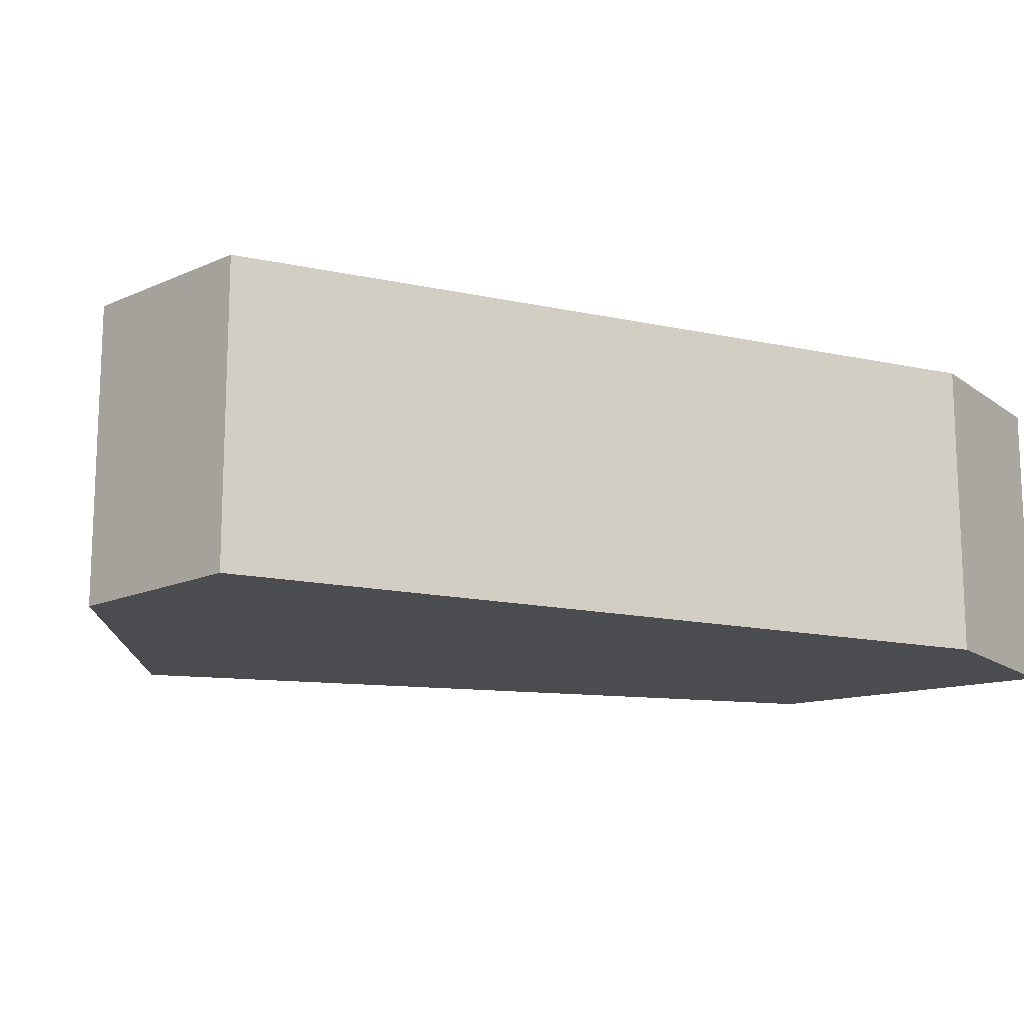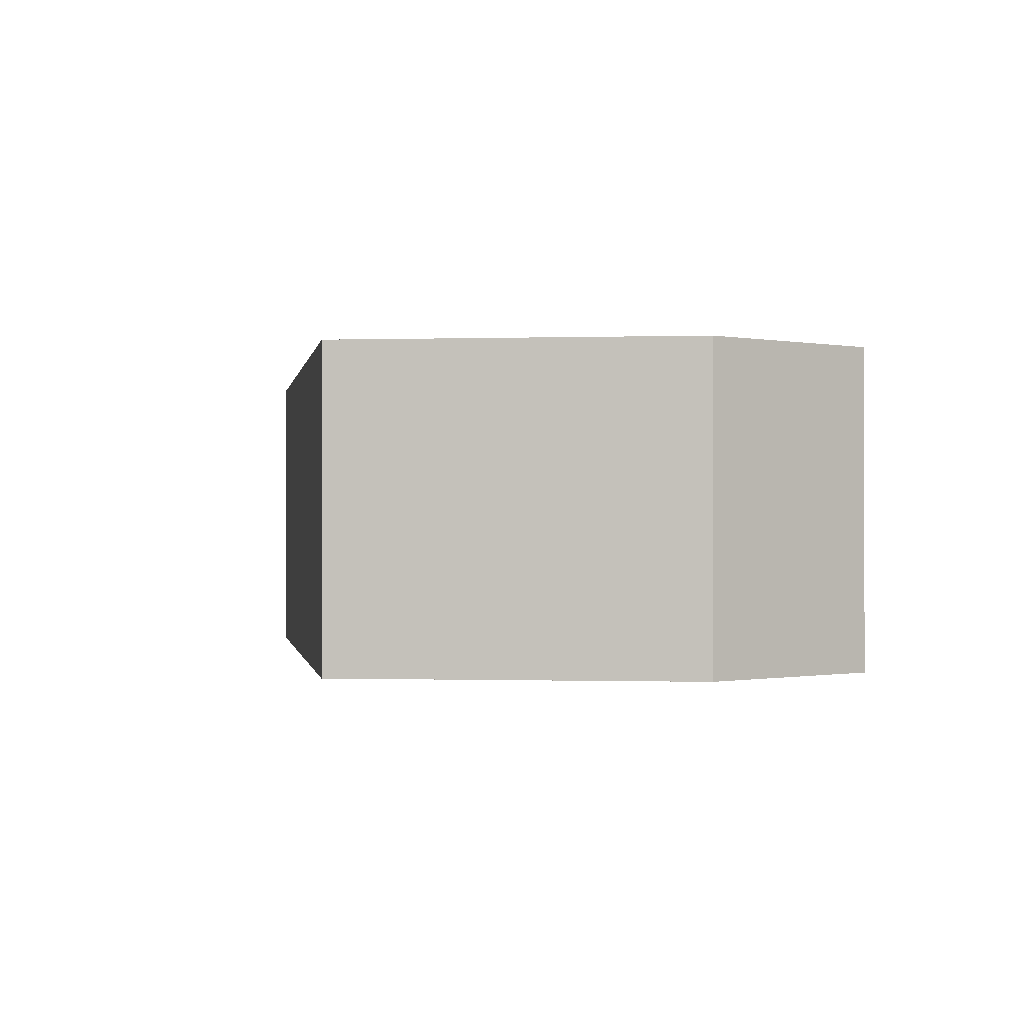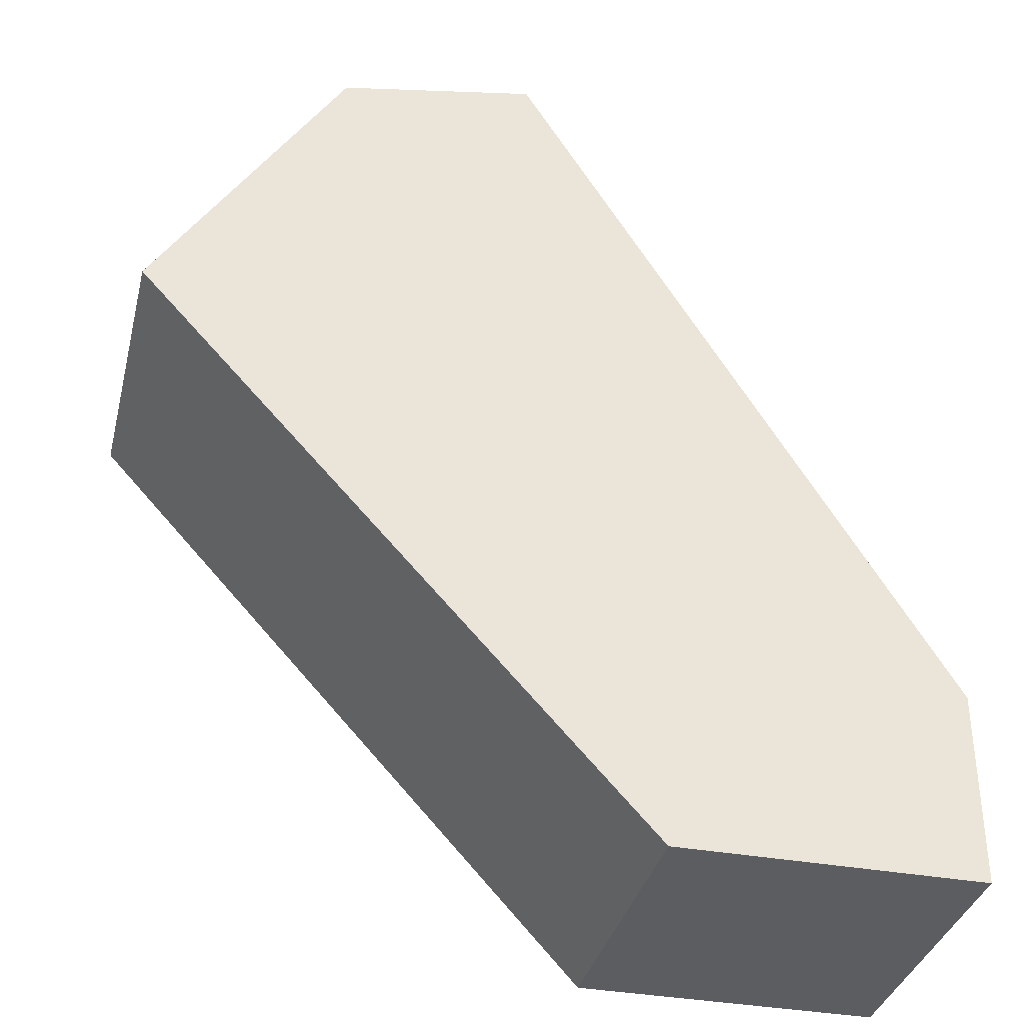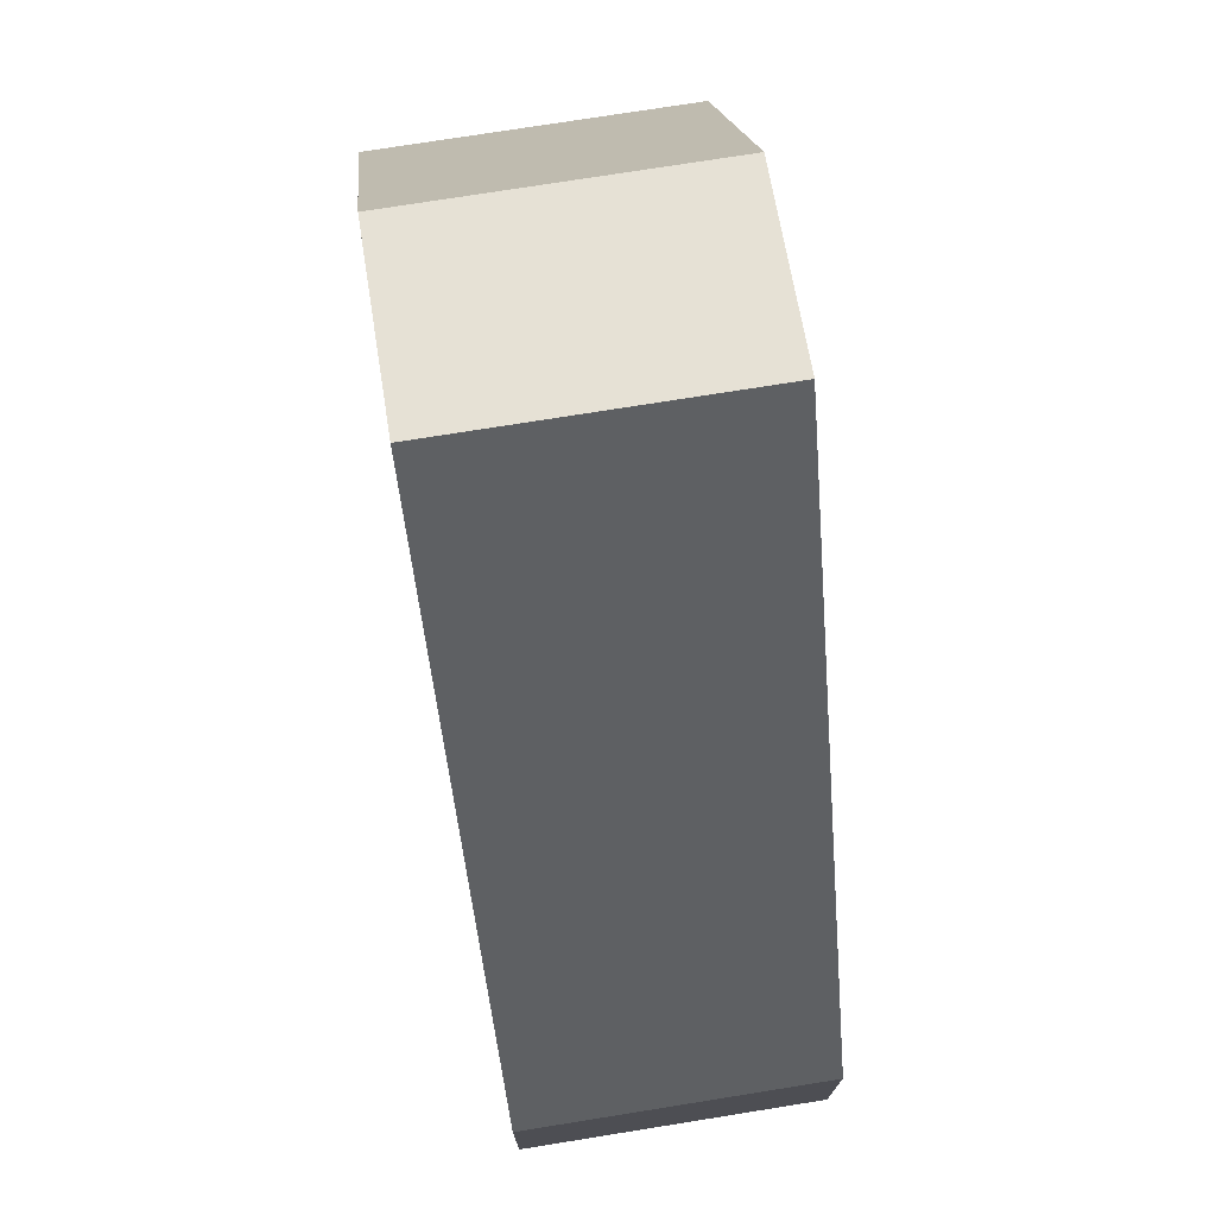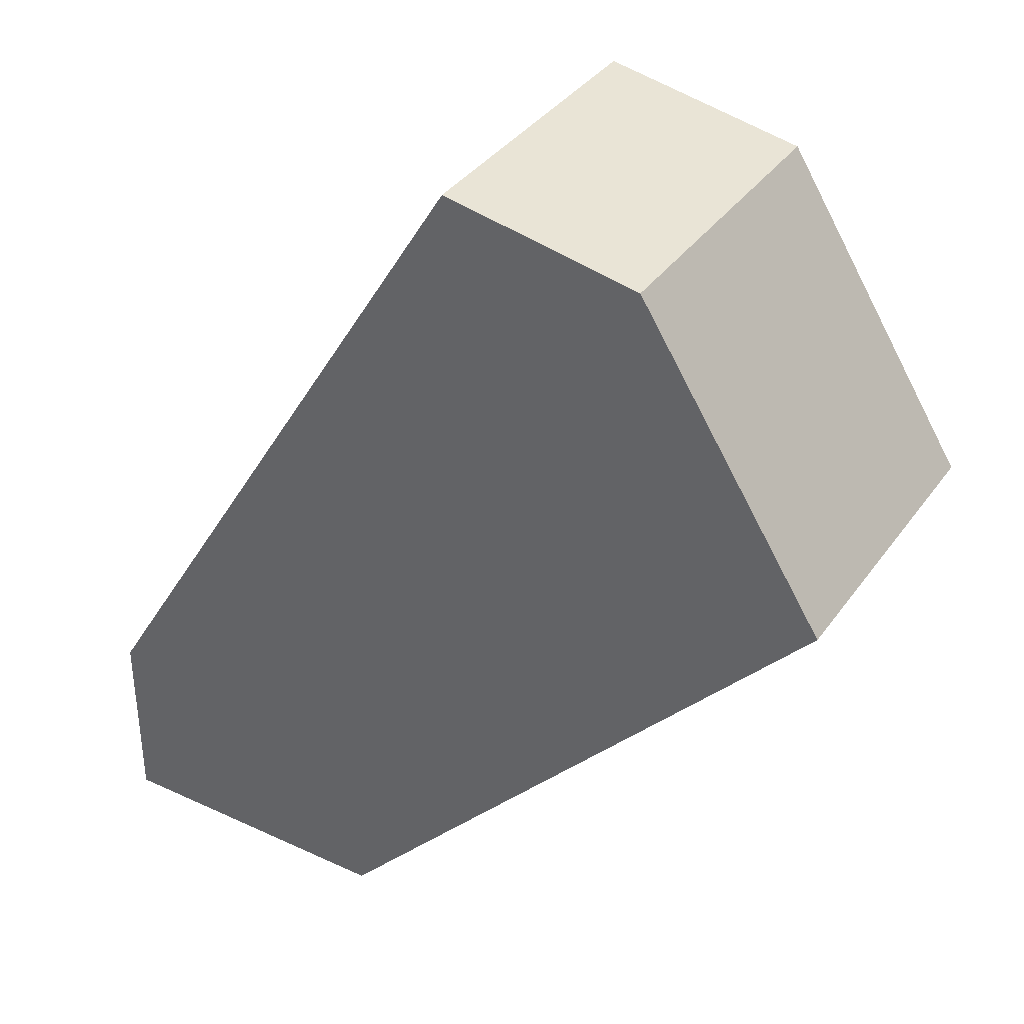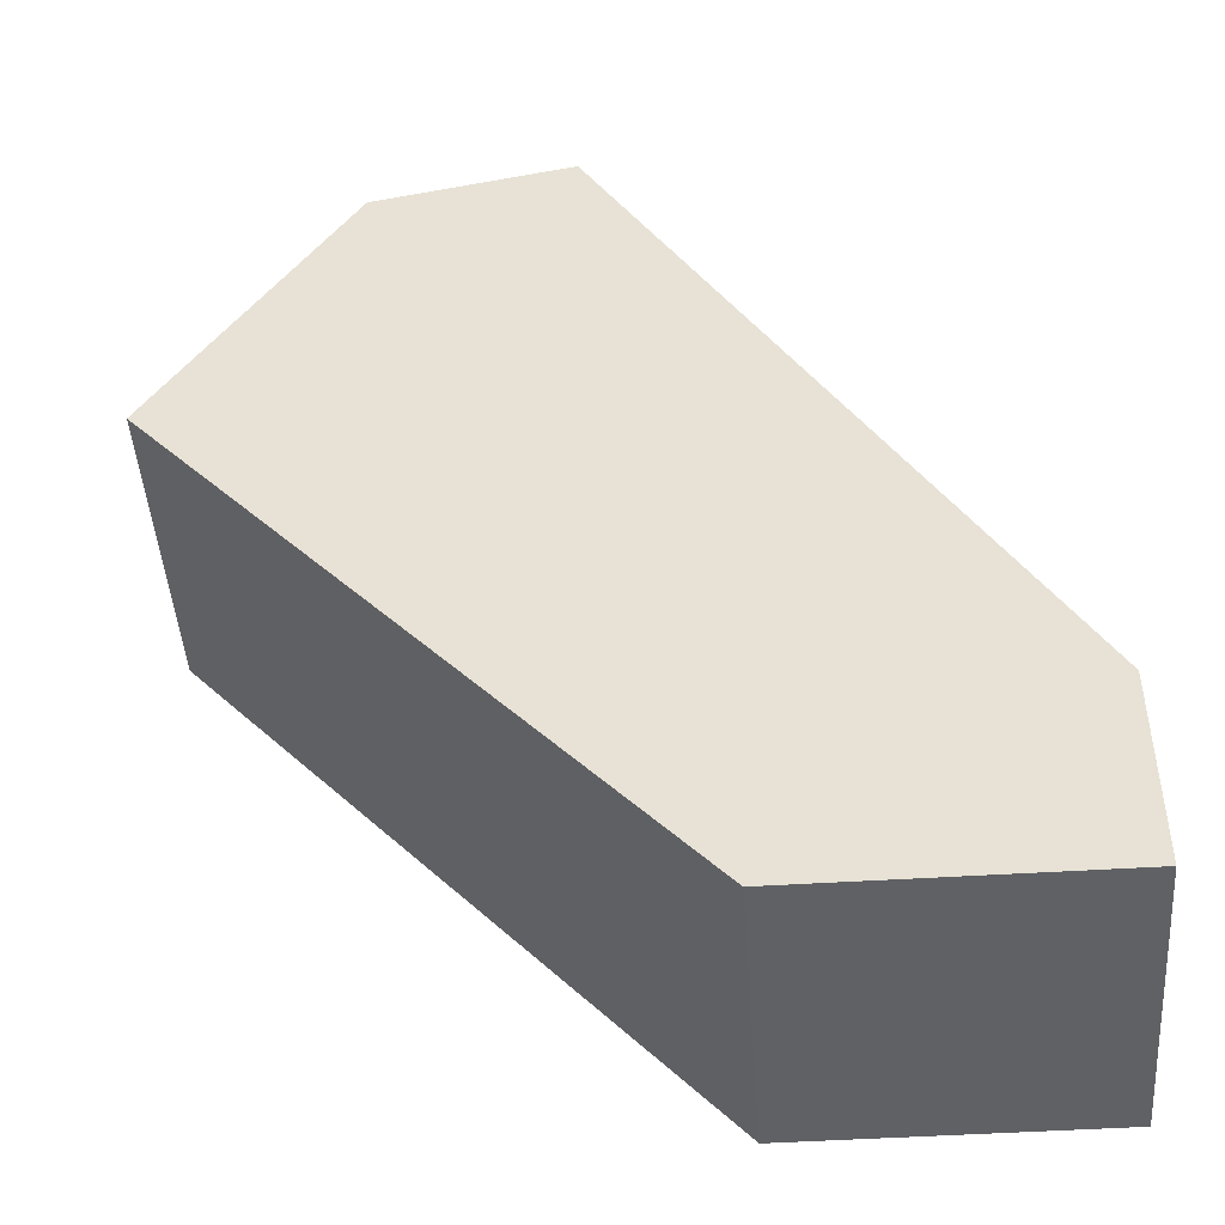
<metadata>
{"format":"obj","ext":"obj","renderer":"f3d","projection":"perspective","resolution":1024,"background":"white","views":[{"elev":-14.9,"azim":-146.7,"up":"+Z"},{"elev":-0.4,"azim":129.5,"up":"+Z"},{"elev":-35.5,"azim":166.3,"up":"+Y"},{"elev":74.4,"azim":-99.1,"up":"+Y"},{"elev":36.6,"azim":31.0,"up":"+Y"},{"elev":-46.3,"azim":-175.8,"up":"+Y"}]}
</metadata>
<code>
g M_SA_Glass_Fracture_04
v -2.5 2.384e-07 0.5
v -2.5 0.6323 -0.5
v -2.5 0.6323 0.5
v -2.5 1.192e-07 -0.5
v -1.51 2.384e-07 0.5
v -0.4611 2.798 0.5
v 0.1552 1.827 0.5
v -2.5 0.6323 0.5
v -1.103 2.922 0.5
v -2.5 2.384e-07 0.5
v -2.5 2.384e-07 0.5
v -0.4611 2.798 0.5
v -1.51 2.384e-07 0.5
v -2.5 0.6323 -0.5
v -0.4611 2.798 -0.5
v -1.103 2.922 -0.5
v -2.5 1.192e-07 -0.5
v -1.51 1.9e-07 -0.5
v 0.1552 1.827 -0.5
v -1.51 1.9e-07 -0.5
v -2.5 2.384e-07 0.5
v -1.51 2.384e-07 0.5
v -2.5 2.384e-07 0.5
v -1.51 1.9e-07 -0.5
v -2.5 1.192e-07 -0.5
v -2.5 0.6323 -0.5
v -1.103 2.922 0.5
v -2.5 0.6323 0.5
v -1.103 2.922 0.5
v -2.5 0.6323 -0.5
v -1.103 2.922 -0.5
v -1.103 2.922 -0.5
v -0.4611 2.798 0.5
v -1.103 2.922 0.5
v -0.4611 2.798 -0.5
v -0.4611 2.798 -0.5
v 0.1552 1.827 0.5
v -0.4611 2.798 0.5
v 0.1552 1.827 0.5
v -0.4611 2.798 -0.5
v 0.1552 1.827 -0.5
v 0.1552 1.827 -0.5
v -1.51 2.384e-07 0.5
v 0.1552 1.827 0.5
v -1.51 2.384e-07 0.5
v 0.1552 1.827 -0.5
v -1.51 1.9e-07 -0.5
g M_SA_Glass_Fracture_04_0
f 3 2 1
f 4 1 2
f 7 6 5
f 9 8 6
f 6 8 10
f 13 12 11
f 16 15 14
f 14 15 17
f 17 15 18
f 15 19 18
f 22 21 20
f 25 24 23
f 28 27 26
f 31 30 29
f 34 33 32
f 35 32 33
f 38 37 36
f 41 40 39
f 44 43 42
f 47 46 45

</code>
